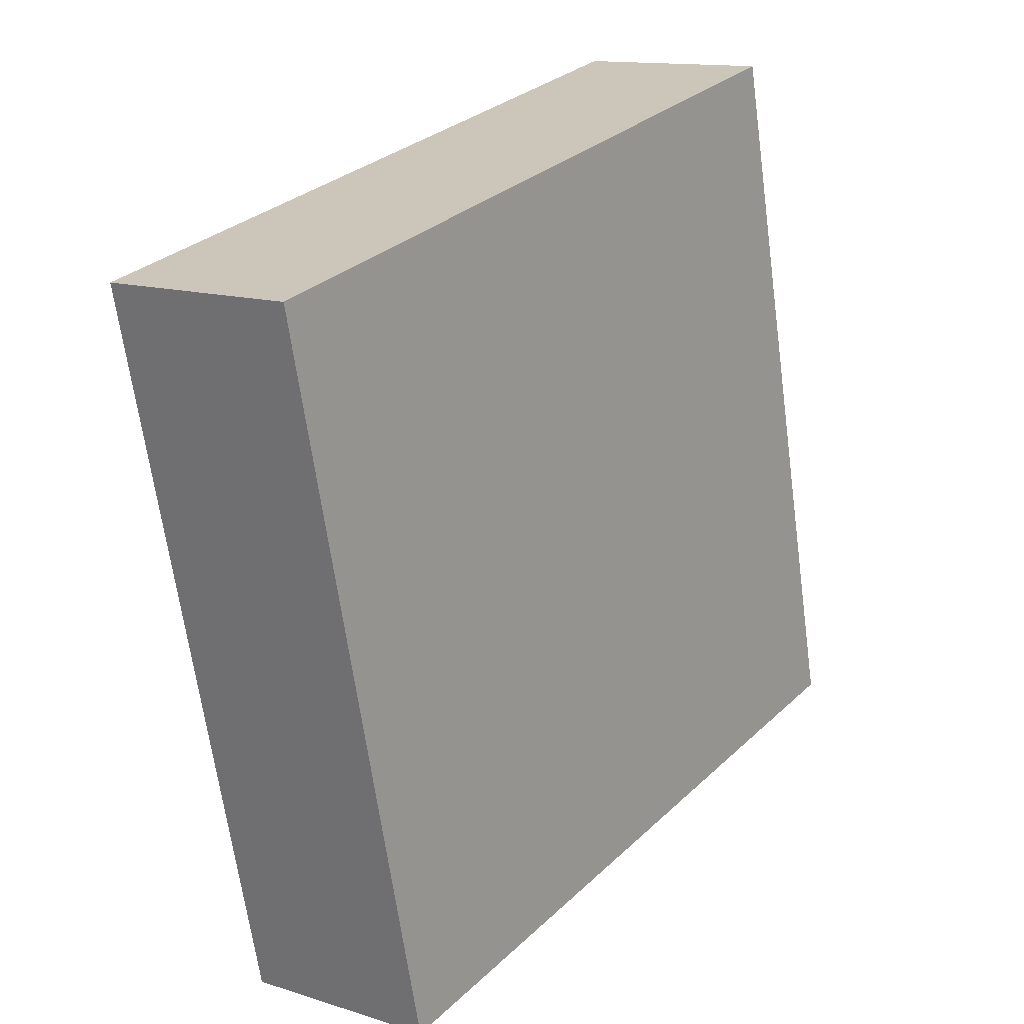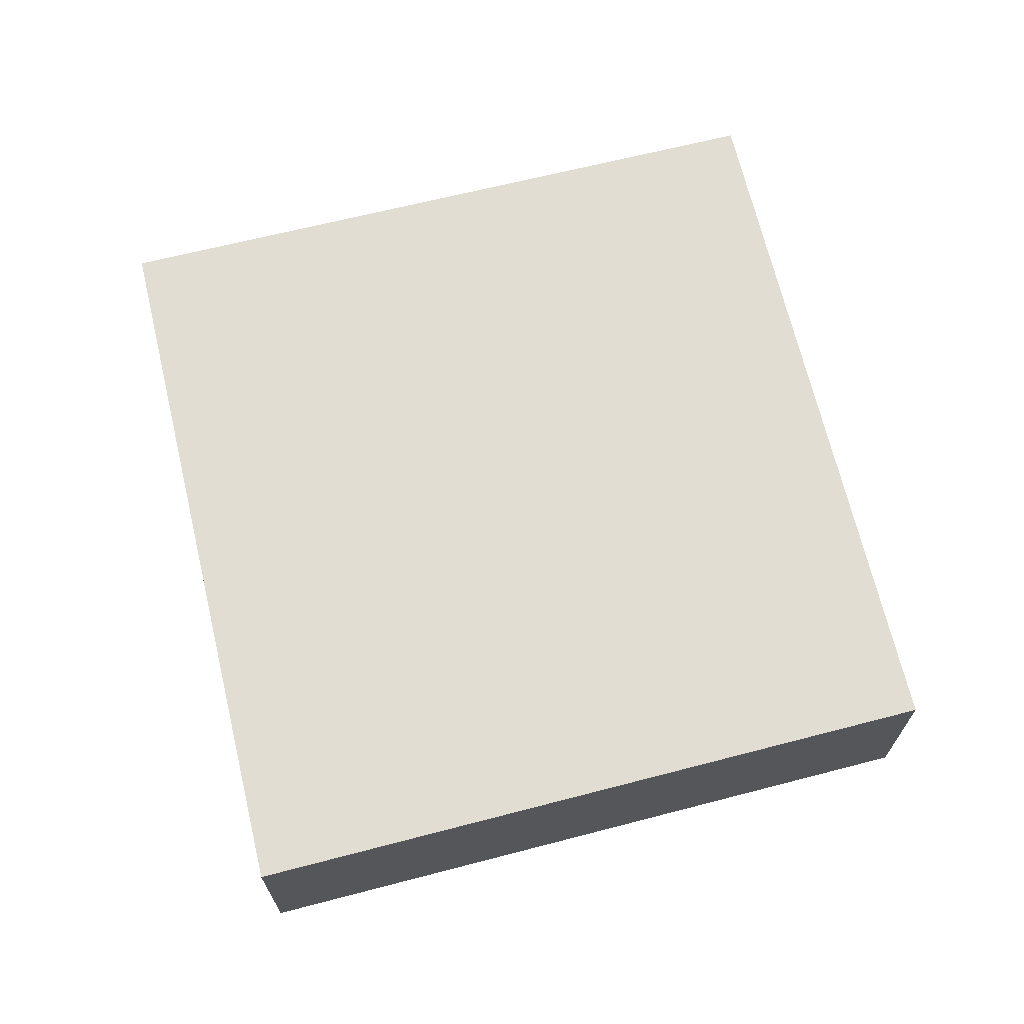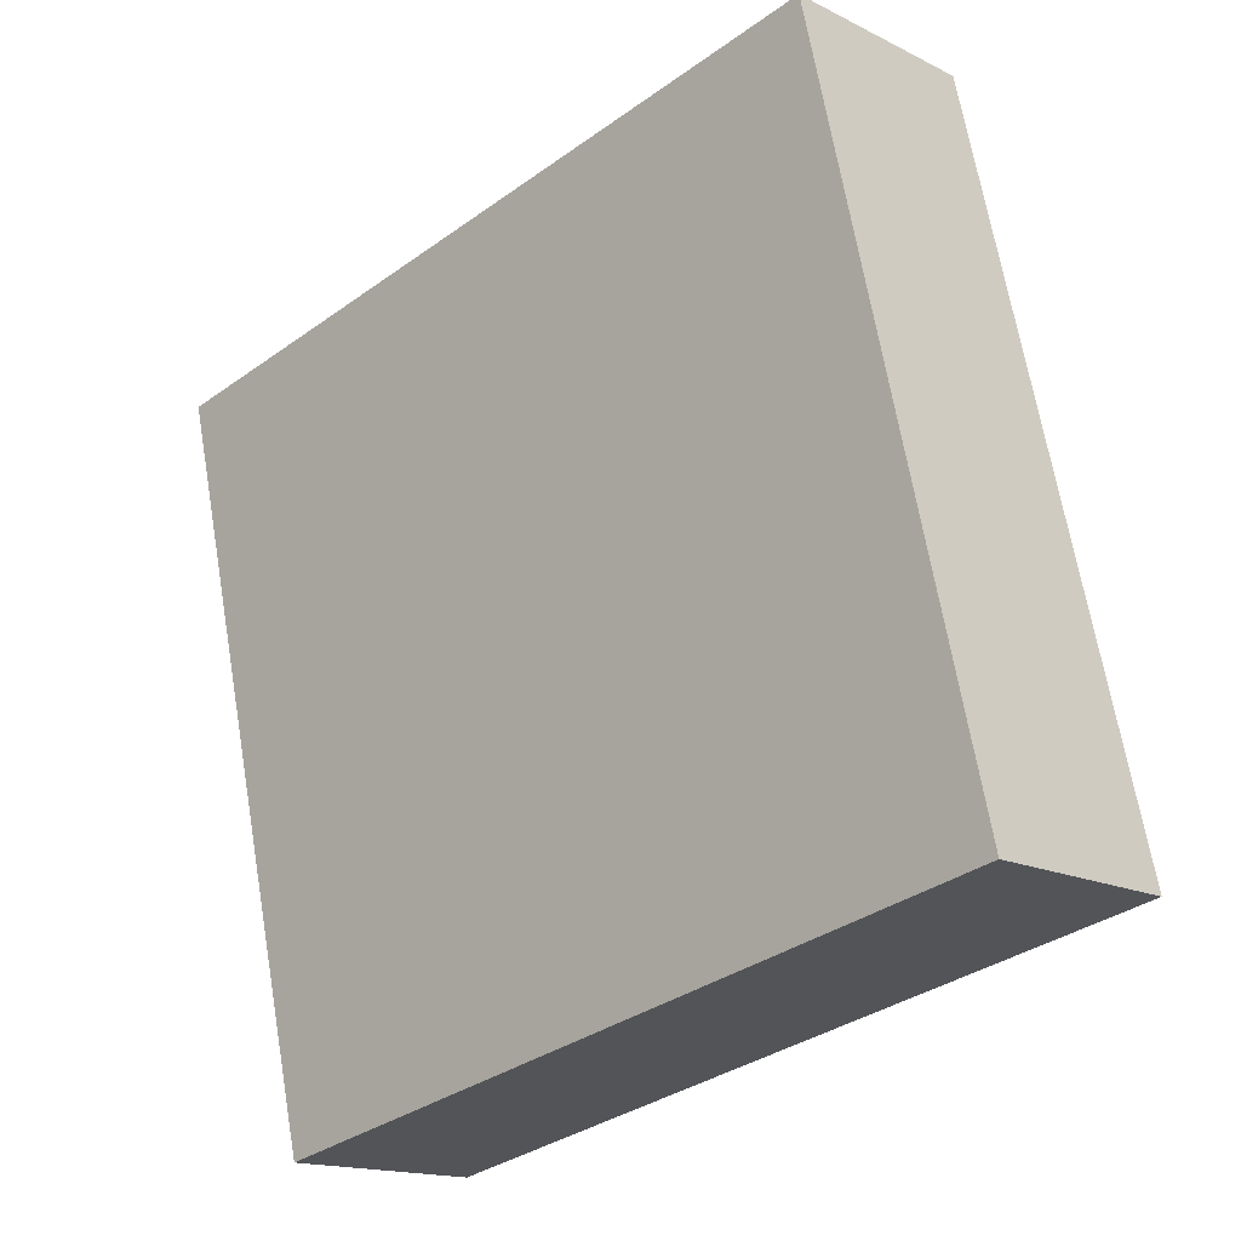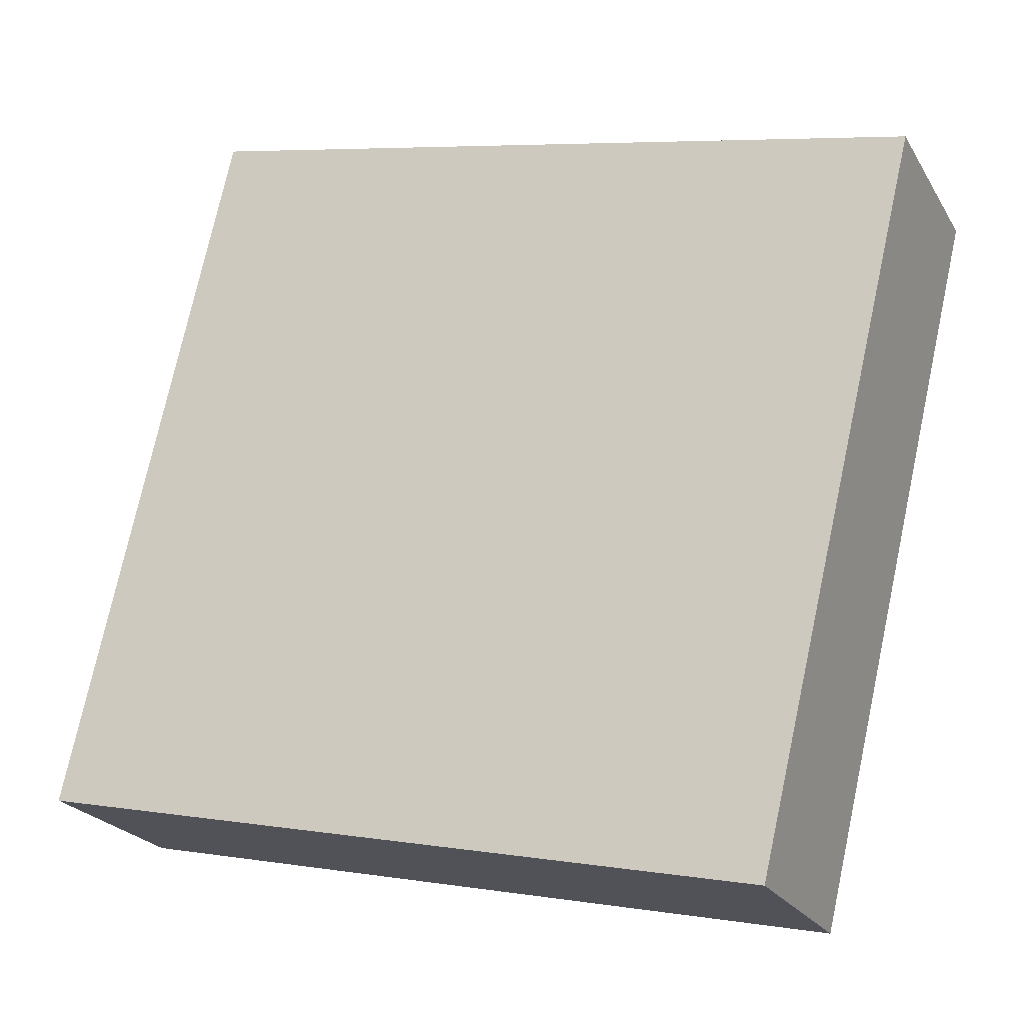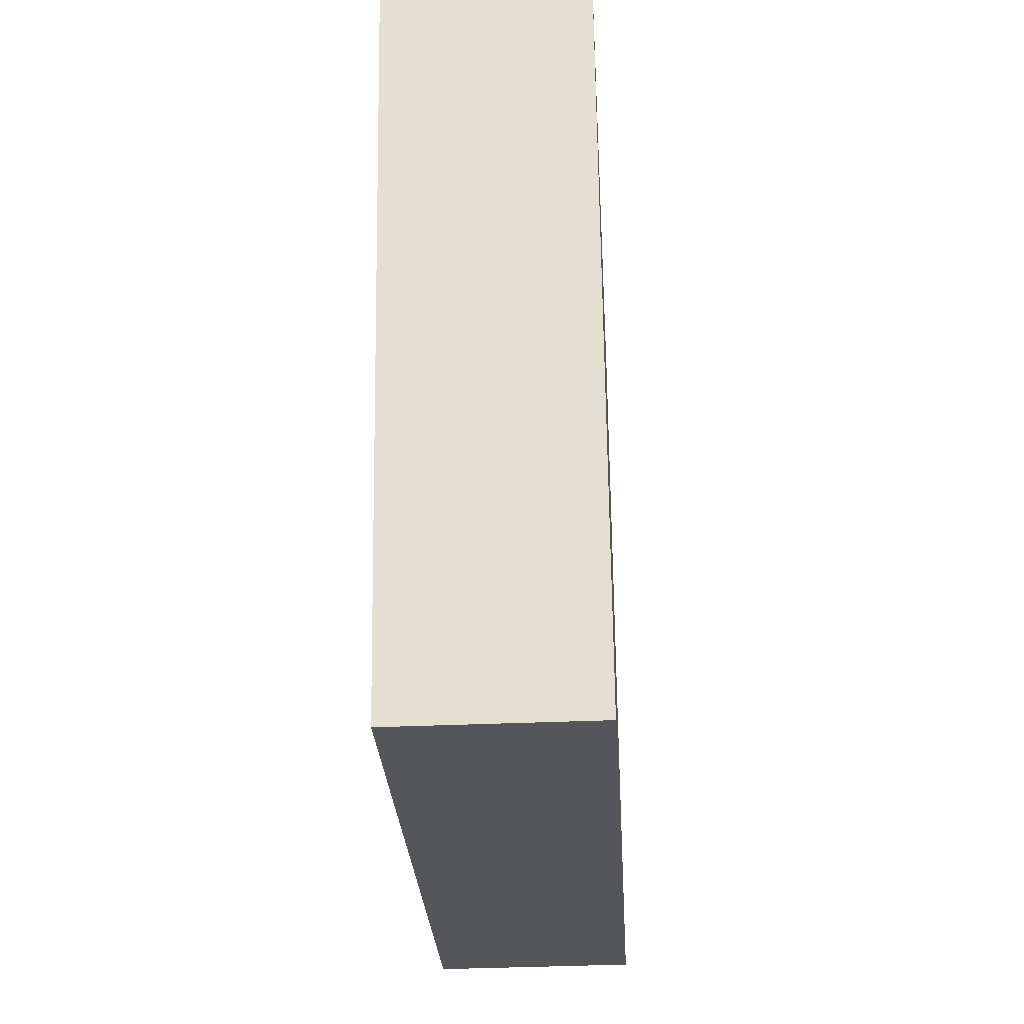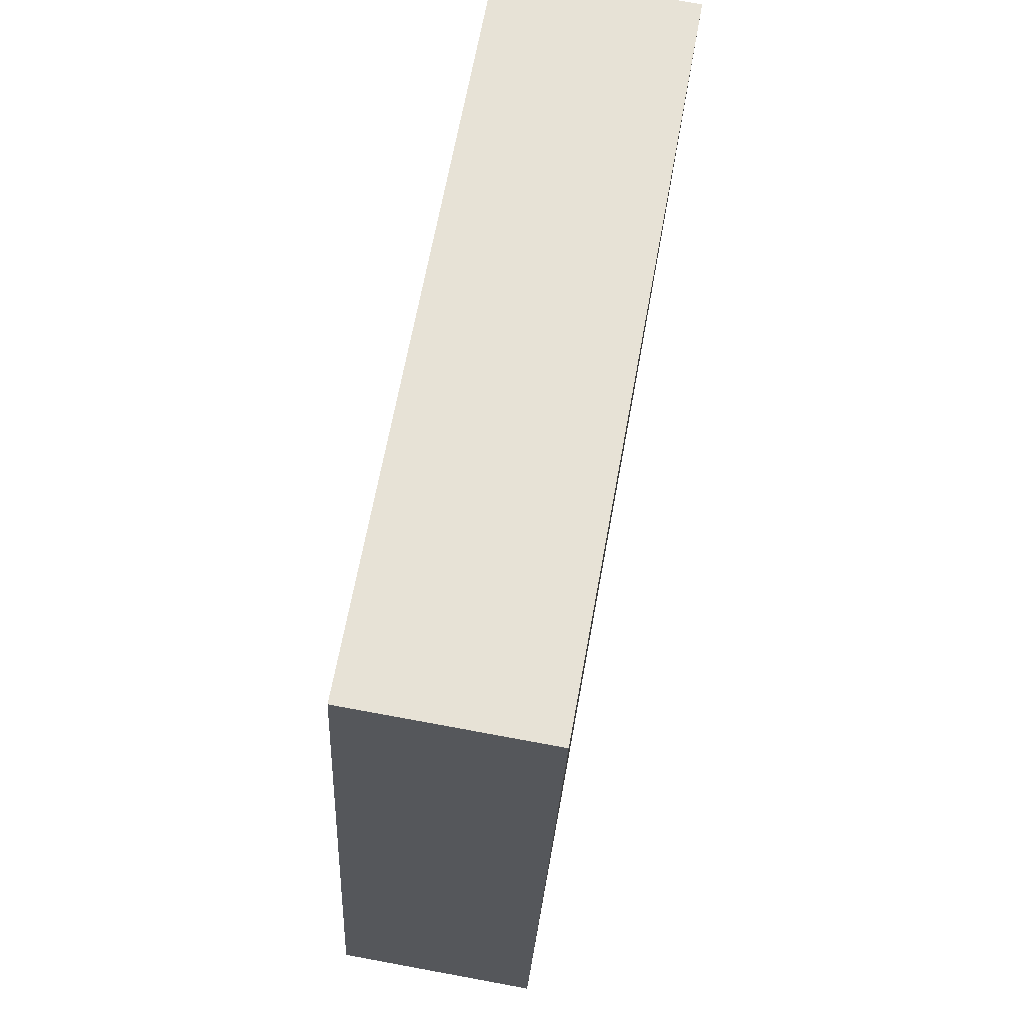
<metadata>
{"format":"obj","ext":"obj","renderer":"f3d","projection":"perspective","resolution":1024,"background":"white","views":[{"elev":13.1,"azim":126.2,"up":"+Z"},{"elev":68.2,"azim":88.9,"up":"+Y"},{"elev":-15.6,"azim":-136.5,"up":"+Z"},{"elev":-22.8,"azim":23.4,"up":"+Z"},{"elev":-37.9,"azim":93.1,"up":"+Z"},{"elev":76.5,"azim":-79.6,"up":"+Z"}]}
</metadata>
<code>
v  3.169 0.86 -0.69
v  0.708 0.86 3.081
v  3.906 0.86 2.383
v  0 0.86 5.266e-17
v  3.906 -1.459e-16 2.383
v  3.169 4.225e-17 -0.69
v  0 0 0
v  0.708 -1.887e-16 3.081
g defaultobject
f 1 2 3
f 2 1 4
f 5 1 3
f 1 5 6
f 6 4 1
f 4 6 7
f 7 2 4
f 2 7 8
f 8 3 2
f 3 8 5
f 8 6 5
f 6 8 7

</code>
